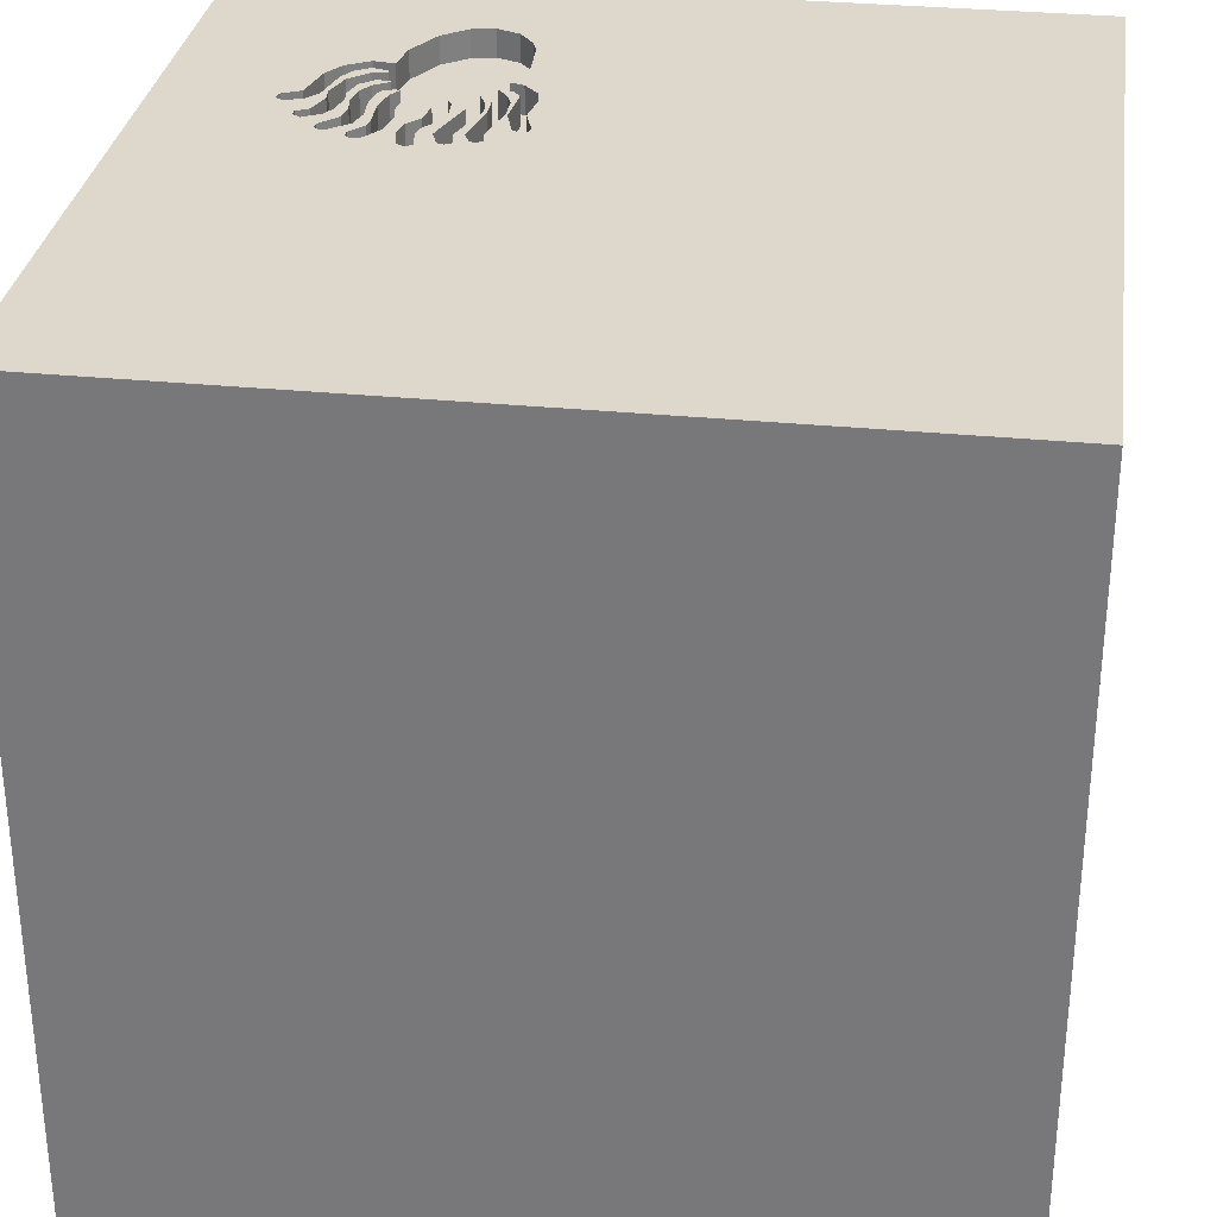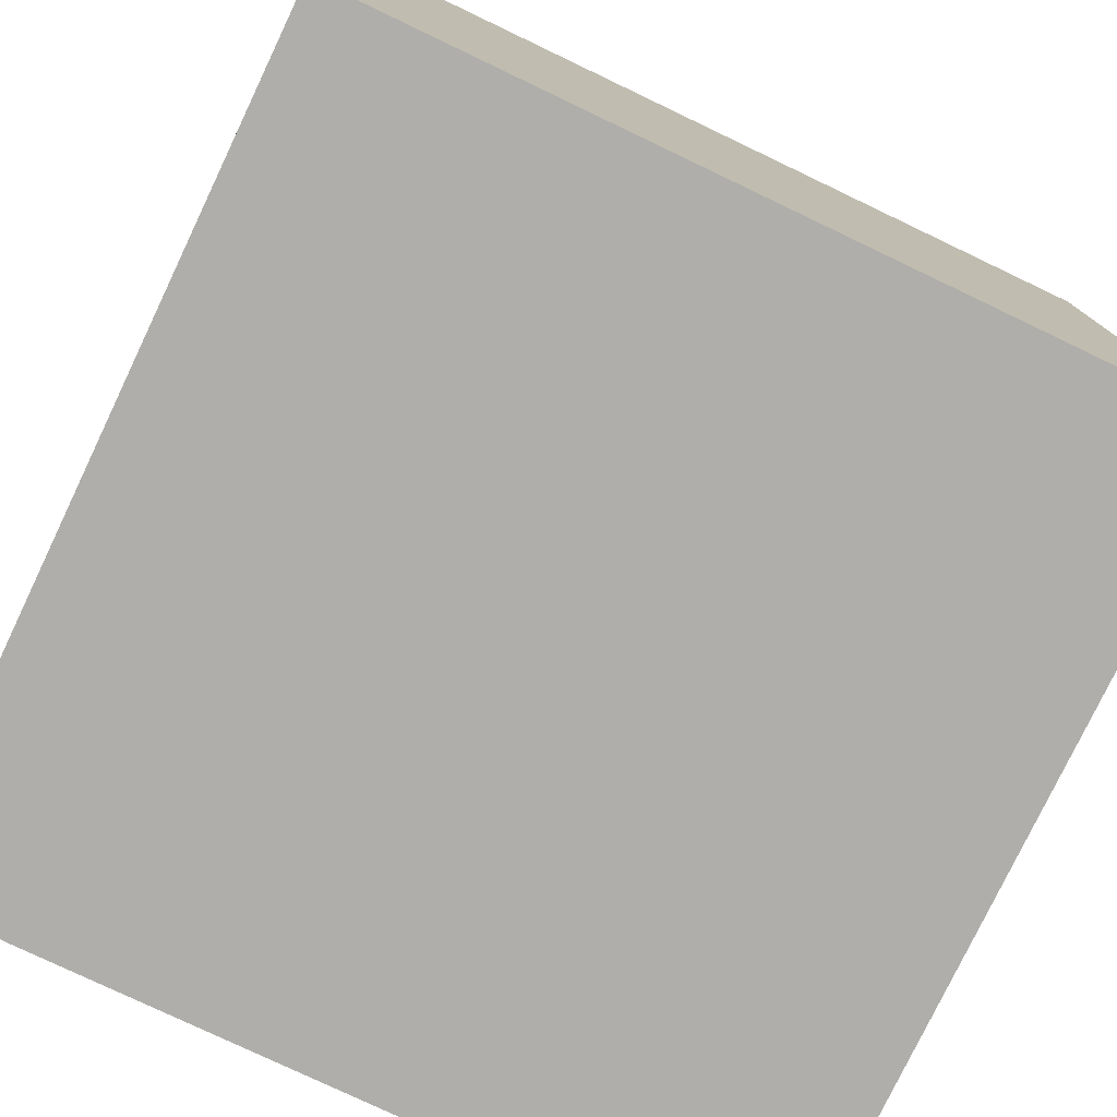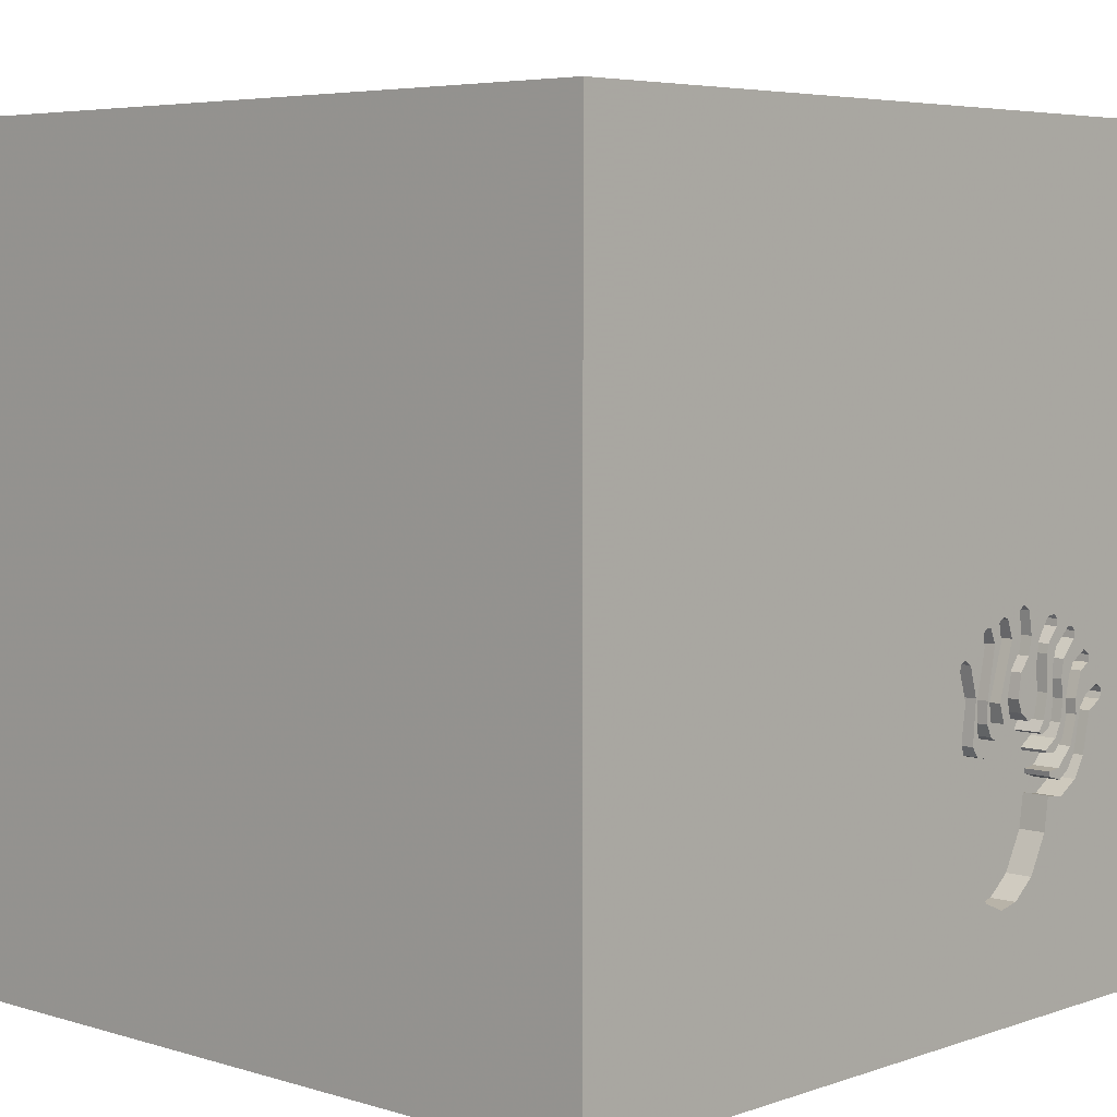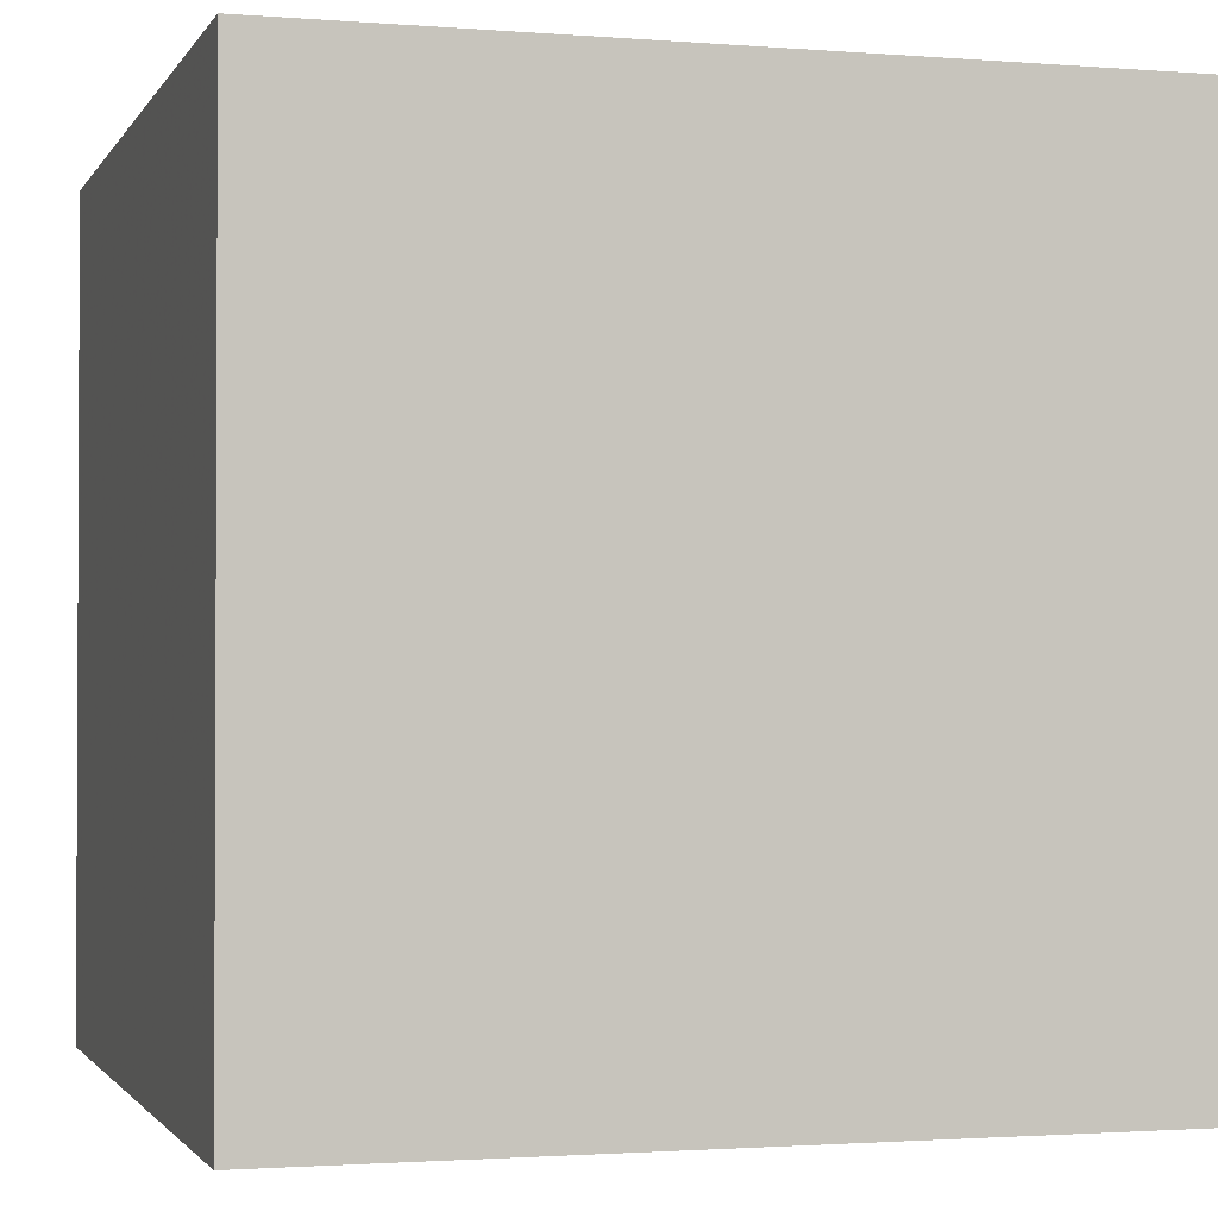
<metadata>
{"format":"obj","ext":"obj","renderer":"f3d","projection":"perspective","resolution":1024,"background":"white","views":[{"elev":31.2,"azim":8.1,"up":"+Y"},{"elev":-77.9,"azim":64.5,"up":"+Y"},{"elev":5.3,"azim":133.2,"up":"+Z"},{"elev":-1.6,"azim":-16.3,"up":"+Y"}]}
</metadata>
<code>
o octopus_103
v -0.8223 1.5 -0.2552
v -0.8223 1.4 -0.2552
v -1.008 1.5 -0.4306
v -1.008 1.4 -0.4306
v -0.9253 1.5 -0.317
v -0.9253 1.4 -0.317
v -0.7457 1.5 -0.5407
v -0.7457 1.4 -0.5407
v -0.7706 1.5 -0.2739
v -0.858 1.5 -0.3669
v -0.858 1.4 -0.3669
v -0.2754 1.5 -0.2846
v -0.2754 1.4 -0.2846
v -0.3526 1.5 -0.5396
v -1.019 1.5 -0.3122
v -0.5252 1.5 -0.4829
v -0.6259 1.5 -0.4578
v -1.093 1.5 -0.4581
v -0.9393 1.5 -0.6227
v -0.7988 1.5 -0.4963
v -0.7988 1.4 -0.4963
v -0.367 1.5 -0.9405
v -0.8473 1.5 -0.6671
v -0.8473 1.4 -0.6671
v -0.6072 1.5 -1.085
v -0.6072 1.4 -1.085
v -0.7812 1.5 0.1302
v -1.094 1.5 -0.05208
v -0.5651 1.5 -0.2065
v -0.5651 1.4 -0.2065
v -0.4919 1.5 -0.147
v -0.41 1.5 -0.2238
v -0.41 1.4 -0.2238
v -0.67 1.5 -0.1631
v -0.4433 1.5 -0.4042
v -0.9742 1.5 -0.3495
v -0.5508 1.5 -0.4454
v -0.4453 1.5 -0.1625
v -0.8641 1.5 -0.7659
v -0.8641 1.4 -0.7659
v -1.02 1.5 -0.2992
v -1.02 1.4 -0.2992
v 1.5 -1.5 1.5
v 1.5 1.5 1.5
v -0.8212 1.5 -0.6094
v -0.8212 1.4 -0.6094
v -0.8908 1.5 -0.4909
v -0.3043 1.5 -0.2521
v -0.8693 1.5 -0.5682
v -1.094 1.5 -0.415
v -1.094 1.4 -0.415
v -0.9503 1.5 -0.4955
v -0.9503 1.4 -0.4955
v -0.4388 1.4 -1.065
v -0.6259 1.4 -0.4578
v -0.826 1.5 -0.1609
v -0.826 1.4 -0.1609
v -0.299 1.5 -0.5666
v -0.299 1.4 -0.5666
v -0.4024 1.5 -0.6458
v -1.07 1.5 -0.4054
v -0.6622 1.5 -0.1201
v -0.6622 1.4 -0.1201
v -0.7779 1.5 -0.241
v -0.7779 1.4 -0.241
v 1.5 -1.5 -1.5
v -0.3678 1.5 0.2344
v -0.4388 1.5 -1.065
v -0.8693 1.4 -0.5682
v -0.663 1.5 -0.2716
v -0.7302 1.5 -0.5329
v -1.07 1.4 -0.4054
v -0.3526 1.4 -0.5396
v -0.6965 1.5 -1.014
v -0.996 1.5 -0.6397
v -0.996 1.4 -0.6397
v -0.5646 1.5 -0.3058
v -0.4319 1.5 -0.3973
v -0.8094 1.5 -0.4295
v -0.7221 1.5 -0.2199
v -0.4024 1.4 -0.6458
v -0.6182 1.5 -0.2011
v -0.9898 1.5 -0.2795
v -0.9898 1.4 -0.2795
v -0.8272 1.5 -0.5632
v -0.8272 1.4 -0.5632
v -0.4524 1.5 -0.5186
v -0.4524 1.4 -0.5186
v -0.7842 1.5 -0.5233
v -0.9449 1.5 -0.4424
v -0.3737 1.5 -0.4838
v -0.8689 1.5 -0.4341
v -0.9742 1.4 -0.3495
v -0.9393 1.4 -0.6227
v -0.2904 1.5 -0.5084
v -0.3858 1.5 -0.9922
v -0.291 1.5 -0.3359
v -0.5691 1.5 -0.4797
v -0.9723 1.5 -0.4745
v -0.7051 1.5 -0.3155
v -0.8017 1.5 -0.3284
v -0.5019 1.5 -0.4129
v -0.5019 1.4 -0.4129
v -0.6777 1.5 -0.2057
v -0.4495 1.5 -0.3086
v -0.3589 1.5 -0.7831
v -0.4319 1.4 -0.3973
v -0.7558 1.5 -0.4954
v -0.6965 1.4 -1.014
v -0.6771 1.5 -1.25
v -1.5 1.5 1.5
v -1.5 1.5 -1.5
v -1.5 -1.5 1.5
v -1.5 -1.5 -1.5
v -0.7718 1.5 -0.5984
v -0.7718 1.4 -0.5984
v -0.3733 1.5 -0.3886
v -0.8924 1.5 -0.193
v -0.9449 1.4 -0.4424
v -0.5409 1.5 -0.1406
v -0.5409 1.4 -0.1406
v -0.9182 1.5 -0.6008
v -0.9182 1.4 -0.6008
v -0.3924 1.5 -0.5355
v -0.9723 1.4 -0.4745
v -0.4036 1.5 -0.1749
v -0.4036 1.4 -0.1749
v -1.029 1.5 -0.4914
v -1.029 1.4 -0.4914
v -0.8094 1.4 -0.4295
v -0.6666 1.5 -0.4885
v -0.6062 1.5 -0.4102
v -0.6062 1.4 -0.4102
v -0.3589 1.4 -0.7831
v -0.8685 1.5 -0.3
v -0.776 1.5 -0.4048
v -0.776 1.4 -0.4048
v -0.3539 1.5 -0.6307
v -0.9303 1.5 -0.236
v -0.9303 1.4 -0.236
v -0.5252 1.4 -0.4829
v -0.8685 1.4 -0.3
v -0.4318 1.5 -0.4751
v -0.4196 1.5 -0.1611
v -0.3344 1.5 -0.2718
v -0.3043 1.4 -0.2521
v -0.285 1.5 -0.2608
v 1.5 1.5 -1.5
v -0.7706 1.4 -0.2739
v -0.4196 1.4 -0.1611
v -0.7558 1.4 -0.4954
v -0.5508 1.4 -0.4454
v -0.7942 1.5 -0.6725
v -0.9488 1.5 -0.7156
v -1.302 1.5 -0.4427
v -0.9488 1.4 -0.7156
v -0.918 1.5 -0.1944
v -0.918 1.4 -0.1944
v -0.7842 1.4 -0.5233
v -0.6214 1.5 -0.3228
v -0.5038 1.5 -0.2101
v -0.5038 1.4 -0.2101
v -0.7782 1.5 -0.6085
v -0.7782 1.4 -0.6085
v -0.4919 1.4 -0.147
v -0.8555 1.5 -0.7078
v -0.8555 1.4 -0.7078
v -0.4433 1.4 -0.4042
v -0.7891 1.5 -0.7535
v -0.7891 1.4 -0.7535
v -0.8246 1.5 -0.1865
v -0.8246 1.4 -0.1865
v -1.102 1.5 -0.4343
v -1.102 1.4 -0.4343
v -0.6072 1.5 -0.2505
v -0.6072 1.4 -0.2505
v -0.4318 1.4 -0.4751
v -0.5258 1.5 -1.101
v -0.8556 1.5 -0.5133
v -0.8556 1.4 -0.5133
v -0.663 1.4 -0.2716
v -0.3733 1.4 -0.3886
v -0.2904 1.4 -0.5084
v -0.5691 1.4 -0.4797
v -0.9331 1.5 -0.3125
v -0.3078 1.5 -0.3913
v -0.3078 1.4 -0.3913
v -0.6182 1.4 -0.2011
v -0.8854 1.5 -0.4378
v -0.8854 1.4 -0.4378
v -0.5472 1.5 -0.3841
v -0.5472 1.4 -0.3841
v -0.7174 1.5 -0.3961
v -0.7174 1.4 -0.3961
v -0.8123 1.5 -0.1449
v -0.8123 1.4 -0.1449
v -0.4794 1.5 -0.5332
v -0.4794 1.4 -0.5332
v -1.093 1.4 -0.4581
v -0.5171 1.5 -0.131
v -0.632 1.5 -0.1004
v -0.3791 1.5 -0.5757
v -0.3791 1.4 -0.5757
v -0.7051 1.4 -0.3155
v -0.4478 1.5 -0.4614
v -0.367 1.4 -0.9405
v -0.3539 1.4 -0.6307
v -0.4478 1.4 -0.4614
v -0.4453 1.4 -0.1625
v -0.8924 1.4 -0.193
v -0.5171 1.4 -0.131
v -0.9058 1.5 -0.6758
v -0.9028 1.5 -0.3596
v -0.9317 1.5 -0.2104
v -0.6214 1.4 -0.3228
v -0.7707 1.5 -0.8748
v -0.7221 1.4 -0.2199
v -0.366 1.5 -0.3826
v -0.366 1.4 -0.3826
v -0.3344 1.4 -0.2718
v -0.8908 1.4 -0.4909
v -0.9028 1.4 -0.3596
v -0.5646 1.4 -0.3058
v -0.7725 1.5 -0.149
v -0.4681 1.5 -0.2152
v -0.4681 1.4 -0.2152
v -0.6068 1.5 -0.1164
v -0.6068 1.4 -0.1164
v -0.7302 1.4 -0.5329
v -0.3858 1.4 -0.9922
v -0.4327 1.5 -0.5877
v -0.4327 1.4 -0.5877
v -0.8689 1.4 -0.4341
v -0.9058 1.4 -0.6758
v -0.3737 1.4 -0.4838
v -0.7707 1.4 -0.8748
v -0.6991 1.5 -0.4784
v -0.6991 1.4 -0.4784
v -0.9317 1.4 -0.2104
v -0.7987 1.5 -0.6908
v -0.7987 1.4 -0.6908
v -0.3924 1.4 -0.5355
v -1.019 1.5 -0.3248
v -1.019 1.4 -0.3248
v -0.632 1.4 -0.1004
v -0.5258 1.4 -1.101
v -0.7942 1.4 -0.6725
v -0.6666 1.4 -0.4885
v -0.7725 1.4 -0.149
v -0.285 1.4 -0.2608
v -0.8017 1.4 -0.3284
v -0.6777 1.4 -0.2057
f 114 66 113
f 111 112 113
f 113 112 114
f 66 43 113
f 113 44 111
f 43 44 113
f 27 111 67
f 148 43 66
f 44 43 148
f 44 147 67
f 27 28 111
f 27 67 201
f 12 147 44
f 145 32 126
f 48 145 126
f 144 38 67
f 144 67 147
f 147 48 126
f 126 144 147
f 227 201 67
f 67 200 120
f 120 29 82
f 82 227 67
f 82 67 120
f 27 201 62
f 62 34 27
f 64 9 28
f 27 80 224
f 28 27 224
f 171 64 28
f 28 224 195
f 28 195 56
f 28 56 171
f 155 111 28
f 112 66 114
f 44 67 111
f 117 32 145
f 35 161 31
f 105 35 31
f 31 200 67
f 225 105 31
f 31 67 38
f 31 38 225
f 29 77 175
f 175 82 29
f 70 160 100
f 27 34 104
f 104 70 100
f 100 80 27
f 100 27 104
f 9 101 1
f 9 1 118
f 139 135 185
f 28 9 118
f 214 139 185
f 28 118 157
f 28 157 214
f 214 185 28
f 15 61 28
f 41 15 28
f 28 185 83
f 28 83 41
f 61 155 28
f 148 12 44
f 97 12 148
f 218 14 91
f 117 145 218
f 91 117 218
f 35 105 78
f 16 98 37
f 191 77 29
f 16 37 191
f 16 191 29
f 100 160 132
f 136 108 79
f 79 101 9
f 79 9 136
f 5 185 135
f 5 135 10
f 90 52 99
f 90 99 3
f 61 15 243
f 90 3 61
f 61 243 36
f 61 36 90
f 95 186 97
f 148 95 97
f 124 91 14
f 87 197 205
f 205 35 78
f 78 143 87
f 205 78 87
f 16 29 102
f 193 100 132
f 131 237 193
f 193 132 17
f 17 131 193
f 89 20 79
f 108 71 89
f 89 79 108
f 92 179 47
f 92 47 189
f 213 5 10
f 92 189 213
f 213 10 92
f 18 128 155
f 155 61 50
f 173 18 155
f 155 50 173
f 58 95 148
f 202 231 124
f 14 202 124
f 71 7 89
f 85 115 163
f 47 179 85
f 85 163 45
f 49 47 85
f 85 45 49
f 52 19 99
f 155 128 75
f 155 75 154
f 19 52 122
f 23 153 240
f 19 122 23
f 19 23 240
f 166 212 19
f 240 166 19
f 155 112 111
f 148 60 138
f 148 138 58
f 39 169 216
f 154 39 216
f 154 112 155
f 60 148 106
f 154 216 74
f 22 106 148
f 74 110 154
f 25 178 110
f 110 74 25
f 148 68 96
f 96 22 148
f 68 110 178
f 148 110 68
f 112 154 110
f 148 66 112
f 148 112 110
f 76 94 156
f 94 76 129
f 154 75 76
f 76 156 154
f 94 234 156
f 125 94 129
f 129 76 75
f 75 128 129
f 19 212 234
f 234 94 19
f 167 156 234
f 99 19 94
f 94 125 99
f 129 4 125
f 128 18 129
f 156 40 154
f 167 40 156
f 212 166 167
f 167 234 212
f 4 129 199
f 125 4 99
f 199 129 18
f 39 154 40
f 167 170 40
f 4 199 72
f 3 99 4
f 40 170 39
f 170 167 241
f 166 240 241
f 241 167 166
f 61 3 4
f 4 72 61
f 51 72 199
f 18 173 174
f 174 199 18
f 169 39 170
f 241 247 170
f 72 51 61
f 174 51 199
f 173 50 174
f 216 169 170
f 170 236 216
f 240 153 247
f 247 241 240
f 170 247 232
f 50 61 51
f 51 174 50
f 134 236 170
f 232 81 170
f 247 116 232
f 236 109 74
f 74 216 236
f 236 134 206
f 81 134 170
f 153 23 24
f 24 247 153
f 81 232 203
f 164 116 247
f 232 116 198
f 109 236 206
f 206 134 22
f 134 81 106
f 247 24 46
f 207 81 203
f 203 232 202
f 163 115 116
f 116 164 163
f 46 164 247
f 88 232 198
f 229 198 116
f 109 26 74
f 230 109 206
f 106 22 134
f 22 96 206
f 60 106 81
f 46 24 123
f 23 122 123
f 123 24 23
f 81 207 138
f 138 60 81
f 207 203 59
f 231 202 232
f 202 14 203
f 115 85 116
f 45 163 164
f 164 46 45
f 232 88 242
f 88 198 87
f 229 248 198
f 229 116 8
f 25 74 26
f 109 230 26
f 230 206 96
f 46 123 69
f 122 52 123
f 58 138 207
f 207 59 58
f 73 59 203
f 124 231 232
f 232 242 124
f 73 203 14
f 86 116 85
f 242 88 177
f 197 87 198
f 87 143 88
f 238 248 229
f 184 198 248
f 7 71 229
f 229 8 7
f 8 116 159
f 26 246 25
f 54 26 230
f 96 68 230
f 49 45 46
f 46 69 49
f 69 123 53
f 53 123 52
f 59 73 183
f 86 159 116
f 85 179 86
f 235 242 177
f 177 88 143
f 198 208 205
f 205 197 198
f 248 238 131
f 238 229 151
f 198 184 141
f 55 184 248
f 89 7 8
f 8 159 89
f 178 25 246
f 26 54 246
f 54 230 68
f 69 53 221
f 52 90 53
f 59 183 58
f 73 219 183
f 242 235 124
f 14 218 219
f 219 73 14
f 159 86 180
f 180 86 179
f 177 107 235
f 198 141 208
f 237 131 238
f 131 17 248
f 238 151 194
f 71 108 151
f 151 229 71
f 141 184 16
f 184 55 152
f 55 248 17
f 246 54 68
f 68 178 246
f 47 49 69
f 69 221 47
f 221 53 119
f 119 53 90
f 95 58 183
f 187 183 219
f 91 124 235
f 218 145 219
f 21 159 180
f 179 92 180
f 107 177 143
f 143 78 107
f 235 107 182
f 208 168 205
f 103 208 141
f 193 237 238
f 238 194 193
f 151 137 194
f 108 136 151
f 98 16 184
f 16 102 141
f 184 152 37
f 37 98 184
f 55 133 152
f 17 132 55
f 159 21 89
f 221 119 190
f 183 187 95
f 220 187 219
f 235 182 91
f 220 219 145
f 21 180 233
f 233 180 92
f 107 78 105
f 107 33 182
f 35 205 168
f 208 103 168
f 103 141 102
f 137 151 136
f 204 194 137
f 133 55 132
f 133 192 152
f 20 89 21
f 189 47 221
f 221 190 189
f 222 190 119
f 90 36 93
f 93 119 90
f 186 95 187
f 187 220 13
f 117 91 182
f 145 48 220
f 21 233 130
f 92 10 233
f 105 225 226
f 226 107 105
f 107 226 33
f 182 33 117
f 168 162 35
f 162 168 103
f 29 103 102
f 194 204 193
f 136 9 137
f 137 149 204
f 152 192 37
f 133 215 192
f 79 20 21
f 21 130 79
f 213 189 190
f 190 222 213
f 93 222 119
f 97 186 187
f 187 13 97
f 220 250 13
f 146 220 48
f 11 130 233
f 11 233 10
f 225 38 226
f 226 209 33
f 32 117 33
f 161 35 162
f 30 162 103
f 30 103 29
f 100 193 204
f 149 137 9
f 217 204 149
f 191 37 192
f 132 160 215
f 215 133 132
f 223 192 215
f 6 222 93
f 36 243 244
f 244 93 36
f 13 12 97
f 250 220 146
f 147 12 13
f 13 250 147
f 48 147 146
f 251 130 11
f 10 135 11
f 209 226 38
f 33 209 127
f 33 127 32
f 31 161 162
f 162 165 31
f 30 121 162
f 29 120 30
f 204 217 80
f 80 100 204
f 149 65 217
f 192 223 191
f 160 70 215
f 176 223 215
f 130 251 79
f 5 213 222
f 222 6 5
f 6 93 84
f 84 93 244
f 244 243 15
f 250 146 147
f 142 251 11
f 142 11 135
f 127 209 150
f 126 32 127
f 121 165 162
f 121 30 120
f 9 64 65
f 65 149 9
f 249 217 65
f 77 191 223
f 181 215 70
f 223 176 77
f 181 176 215
f 101 79 251
f 6 84 185
f 185 5 6
f 42 84 244
f 15 41 42
f 42 244 15
f 142 2 251
f 38 144 150
f 150 209 38
f 144 126 127
f 127 150 144
f 200 31 165
f 165 211 200
f 165 121 211
f 217 249 80
f 172 249 65
f 70 104 181
f 175 77 176
f 181 252 176
f 251 2 101
f 83 185 84
f 41 83 84
f 84 42 41
f 2 142 140
f 135 139 140
f 140 142 135
f 211 121 120
f 120 200 211
f 224 80 249
f 64 171 172
f 172 65 64
f 196 249 172
f 252 181 104
f 82 175 176
f 176 188 82
f 176 252 188
f 1 101 2
f 140 210 2
f 249 196 224
f 196 172 57
f 252 104 34
f 252 63 188
f 118 1 2
f 2 210 118
f 210 140 239
f 139 214 239
f 239 140 139
f 195 224 196
f 171 56 57
f 57 172 171
f 196 57 195
f 34 62 63
f 63 252 34
f 188 228 82
f 228 188 63
f 210 239 158
f 56 195 57
f 227 82 228
f 245 228 63
f 210 158 118
f 214 157 158
f 158 239 214
f 245 63 62
f 62 201 245
f 228 245 227
f 157 118 158
f 201 227 245

</code>
